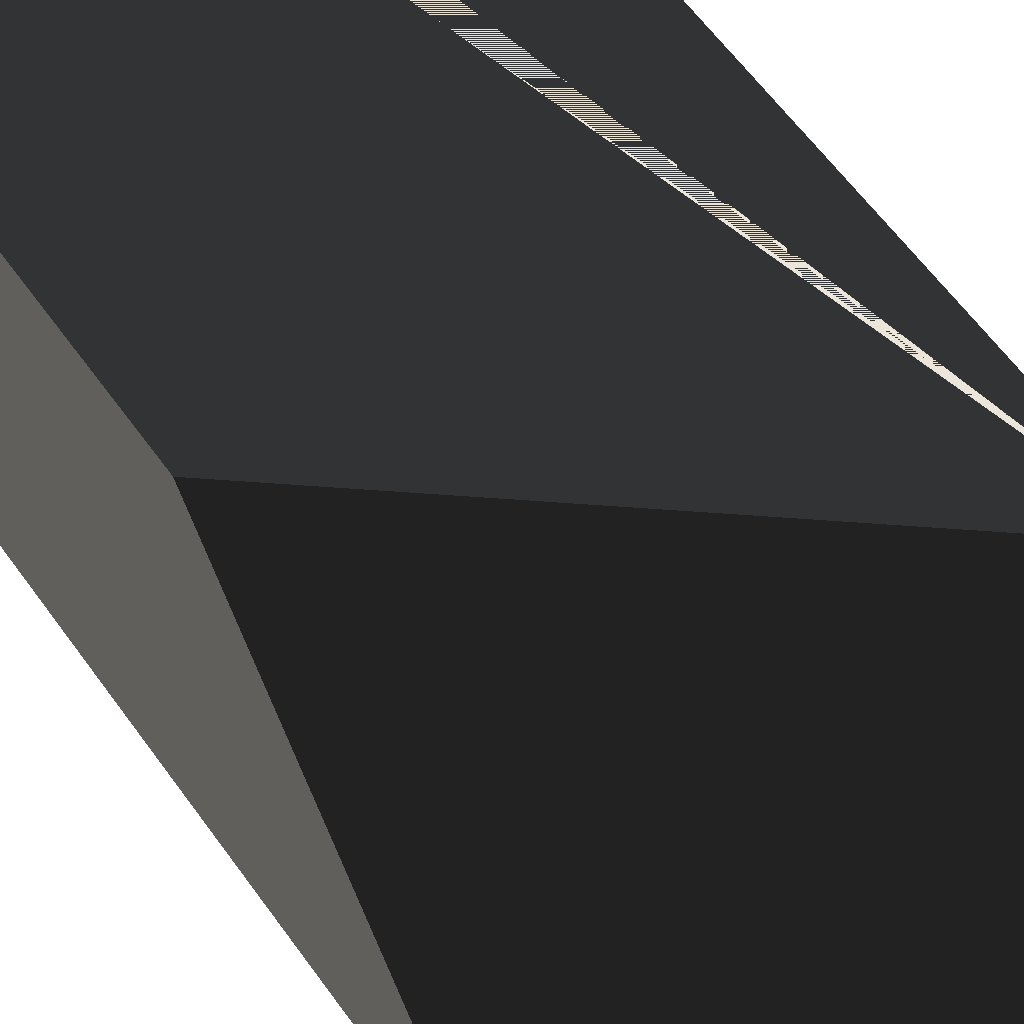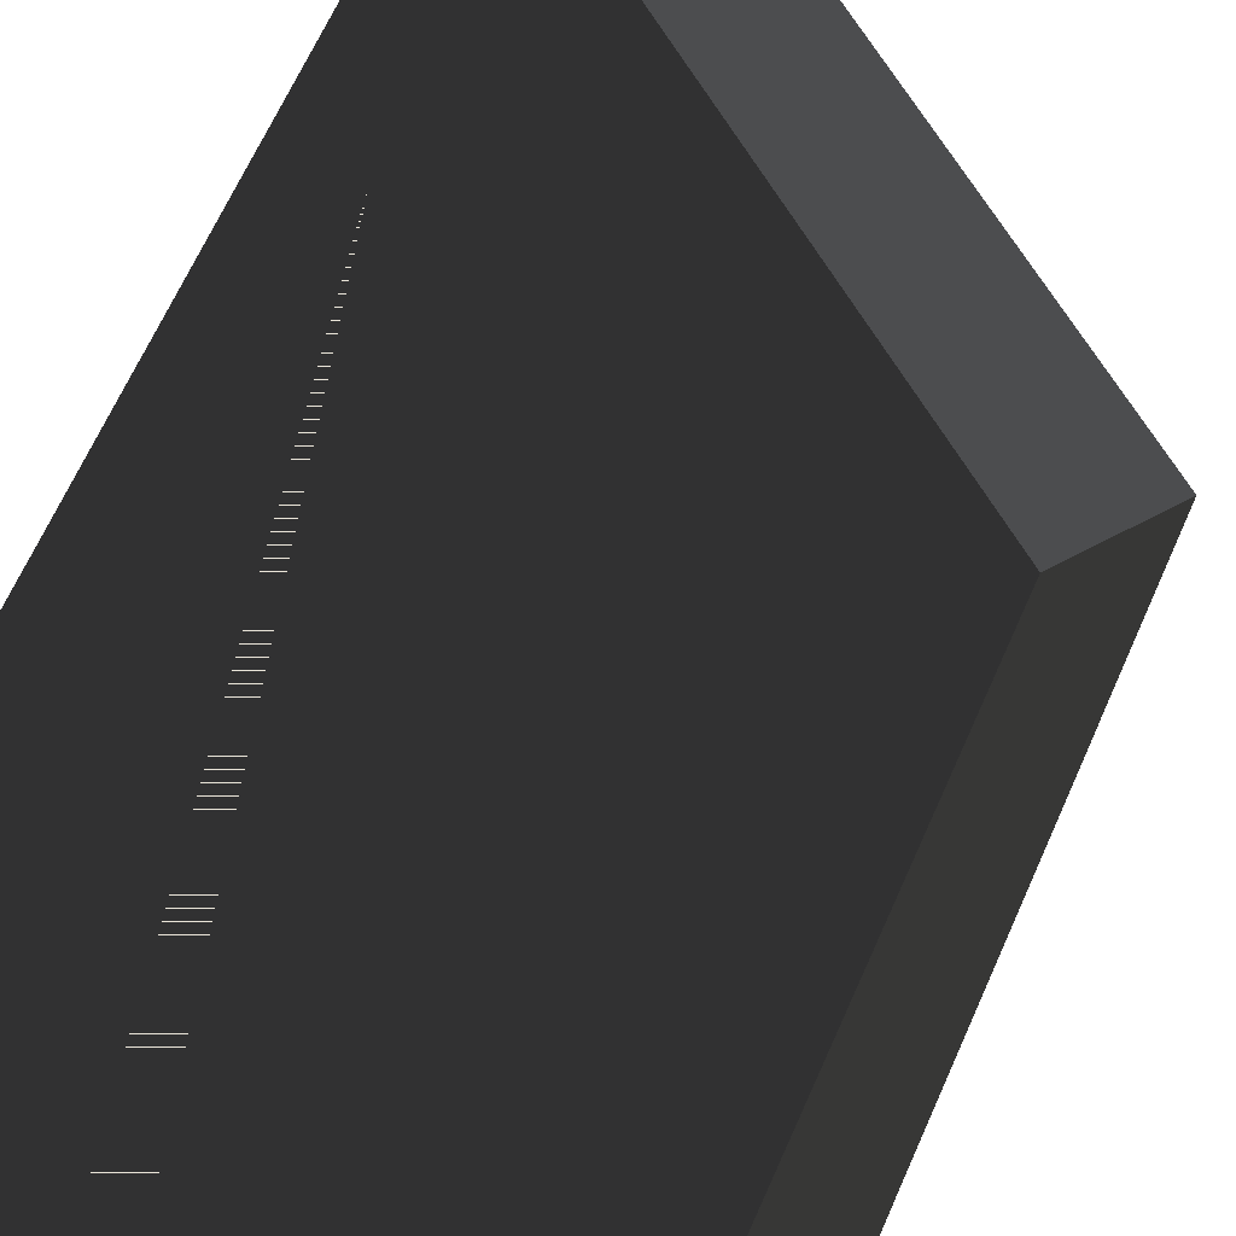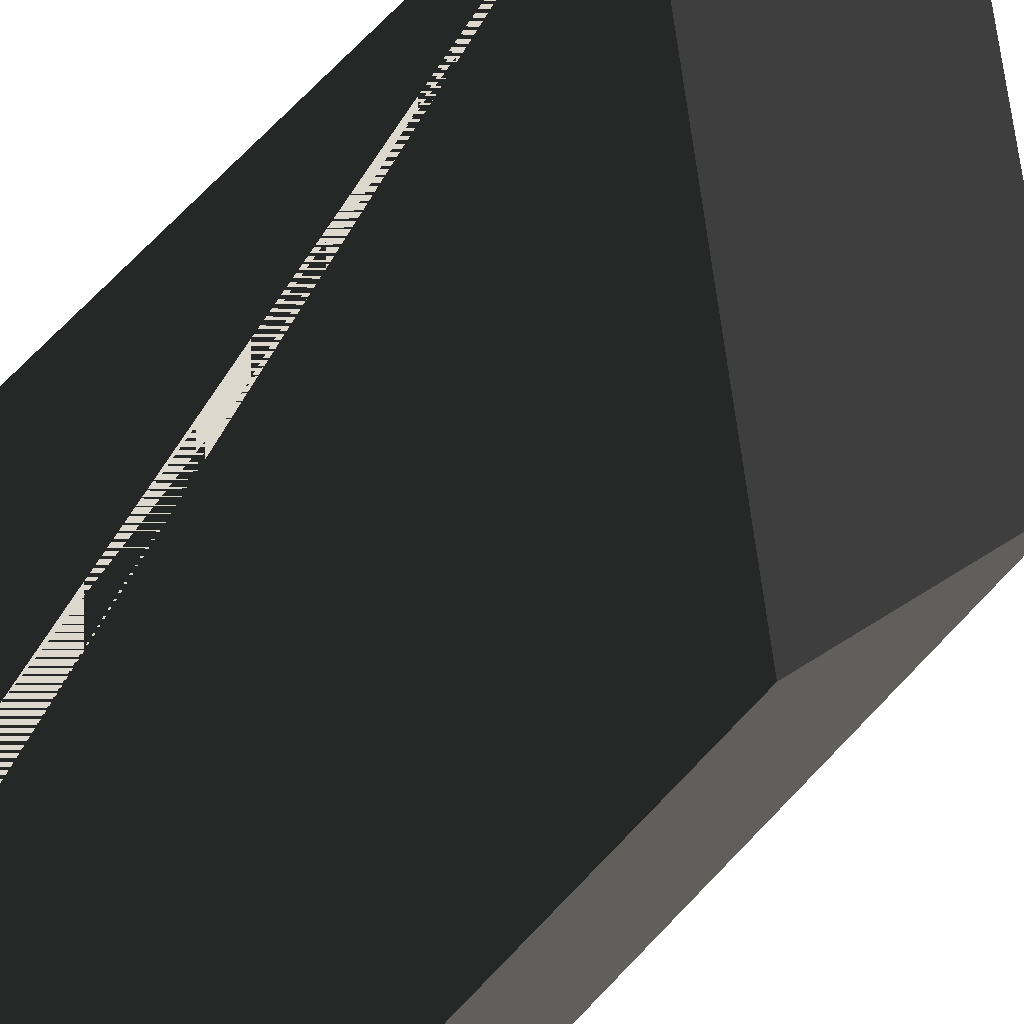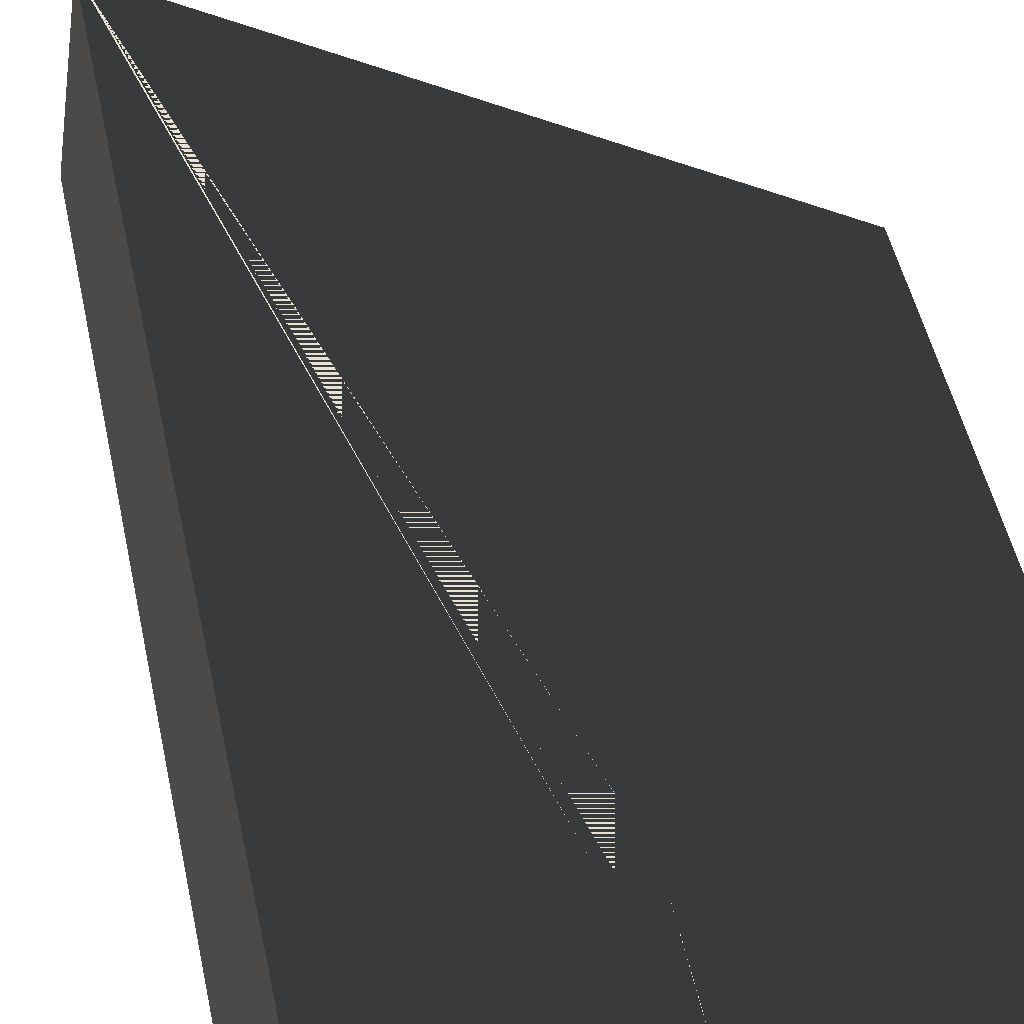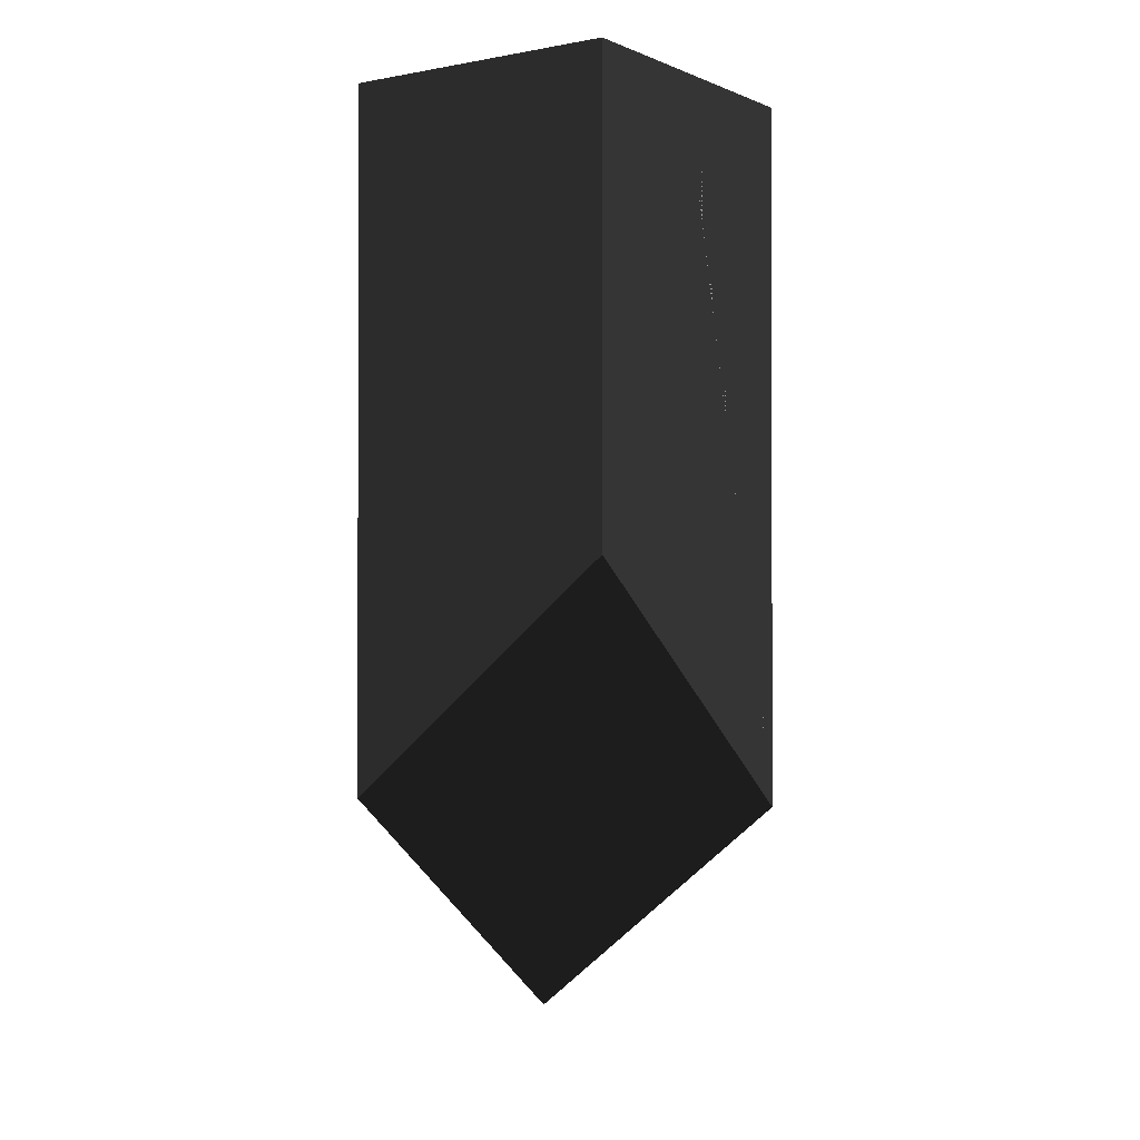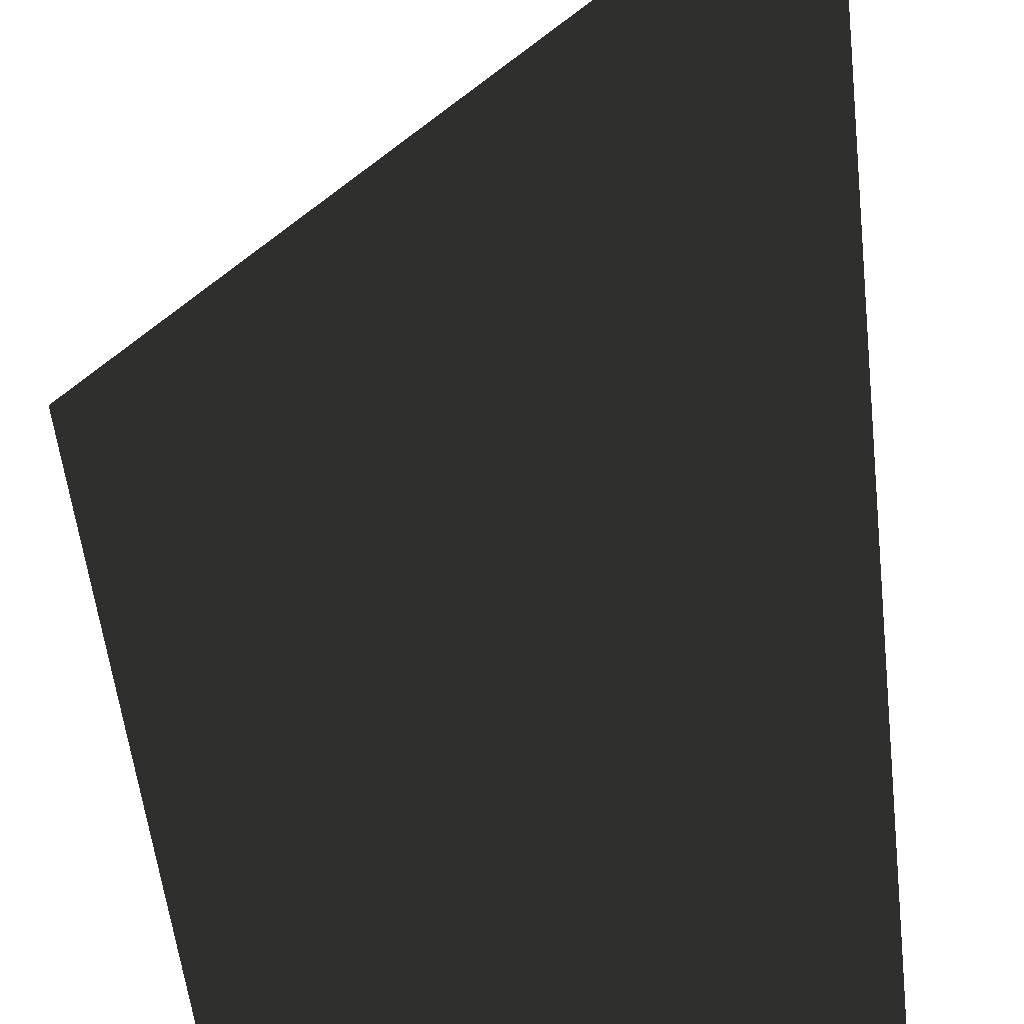
<metadata>
{"format":"obj","ext":"obj","renderer":"f3d","projection":"perspective","resolution":1024,"background":"white","views":[{"elev":56.0,"azim":-34.1,"up":"+Z"},{"elev":58.3,"azim":-157.5,"up":"+Z"},{"elev":72.4,"azim":-136.3,"up":"+Z"},{"elev":40.7,"azim":169.7,"up":"+Z"},{"elev":-0.8,"azim":-55.6,"up":"+Y"},{"elev":-44.0,"azim":5.5,"up":"+Z"}]}
</metadata>
<code>
v -231 -130 297
v -231 -281 297
v -231 -381.8 174
v -231 -130 174
v -95.4 -389.7 297
v -231 -81 297
v -158 -81 297
v -158 -130 297
v -157.9 -130 297
v -157.9 -81 297
v -102 -81 297
v -95.39 -81 297
v -95.39 -130 297
v -231 -81 174
v -95.41 -81 174
v -95.42 -490.5 174
f 1 2 3 4
f 5 2 1 6 7 8 9 10 11 12 13
f 14 6 1 4
f 6 14 15 12 11 10 7
f 7 10 9 8
f 4 3 16 15 14
f 3 2 5 16
f 5 13 12 15 16

</code>
